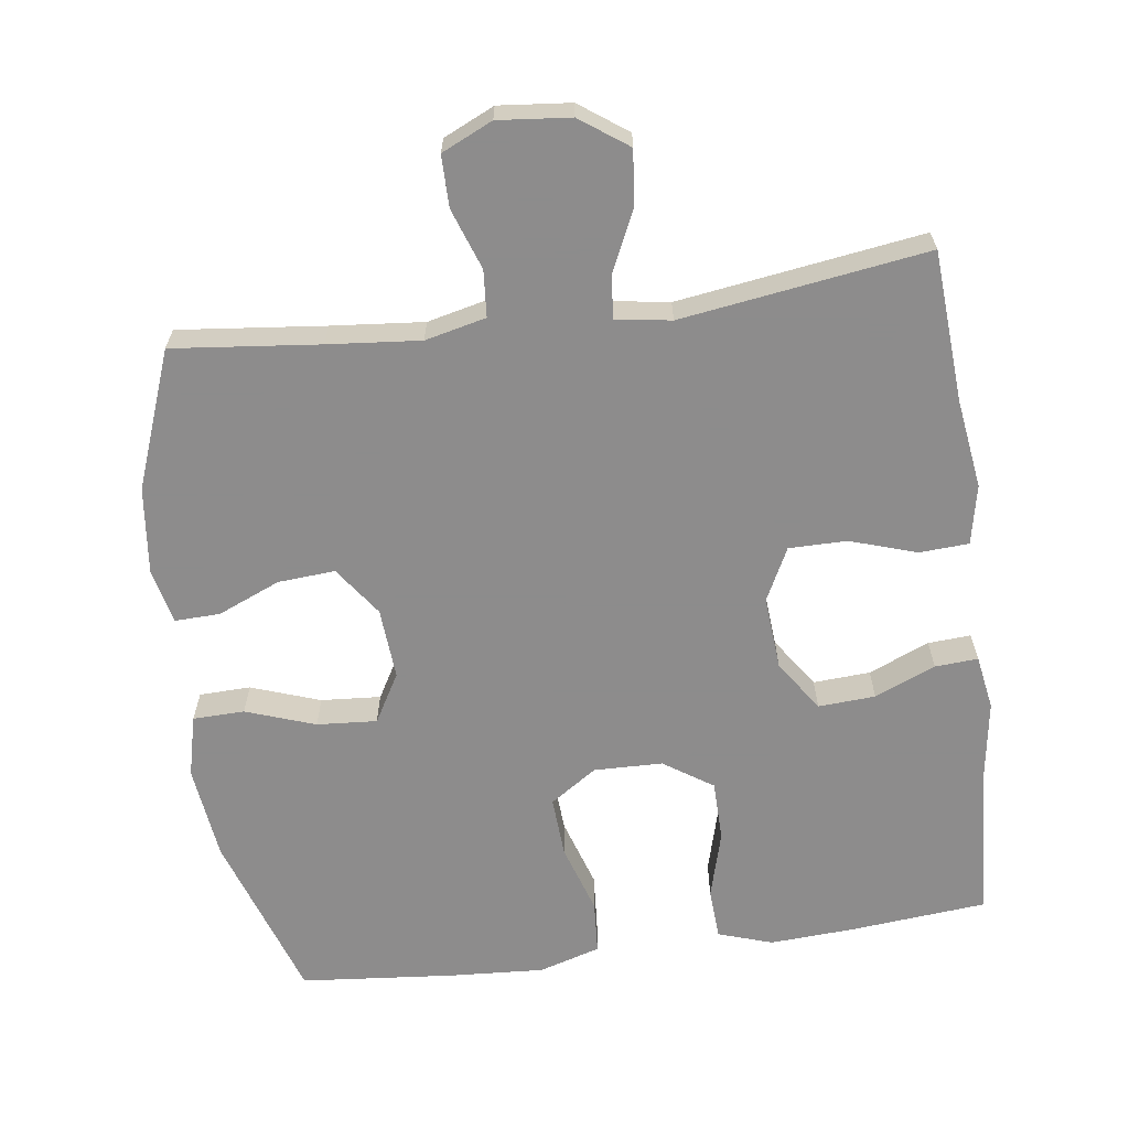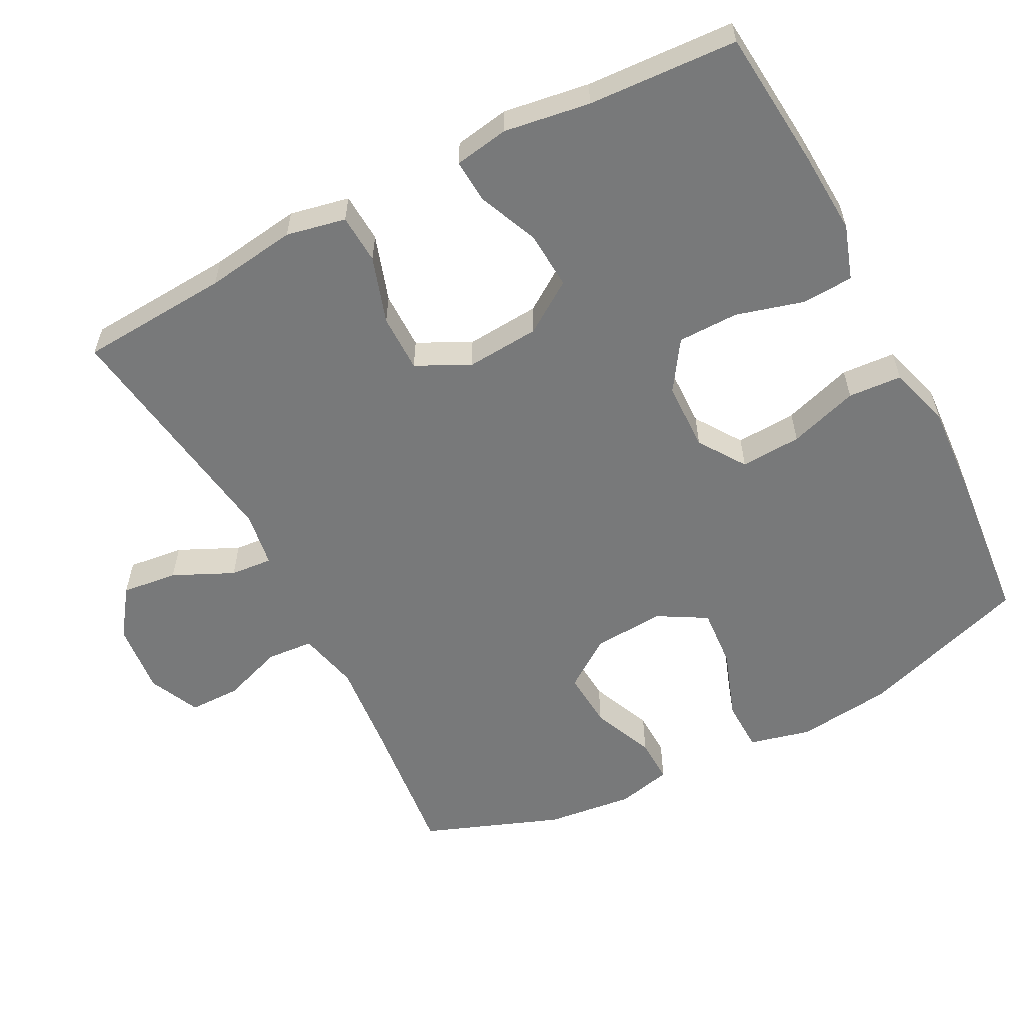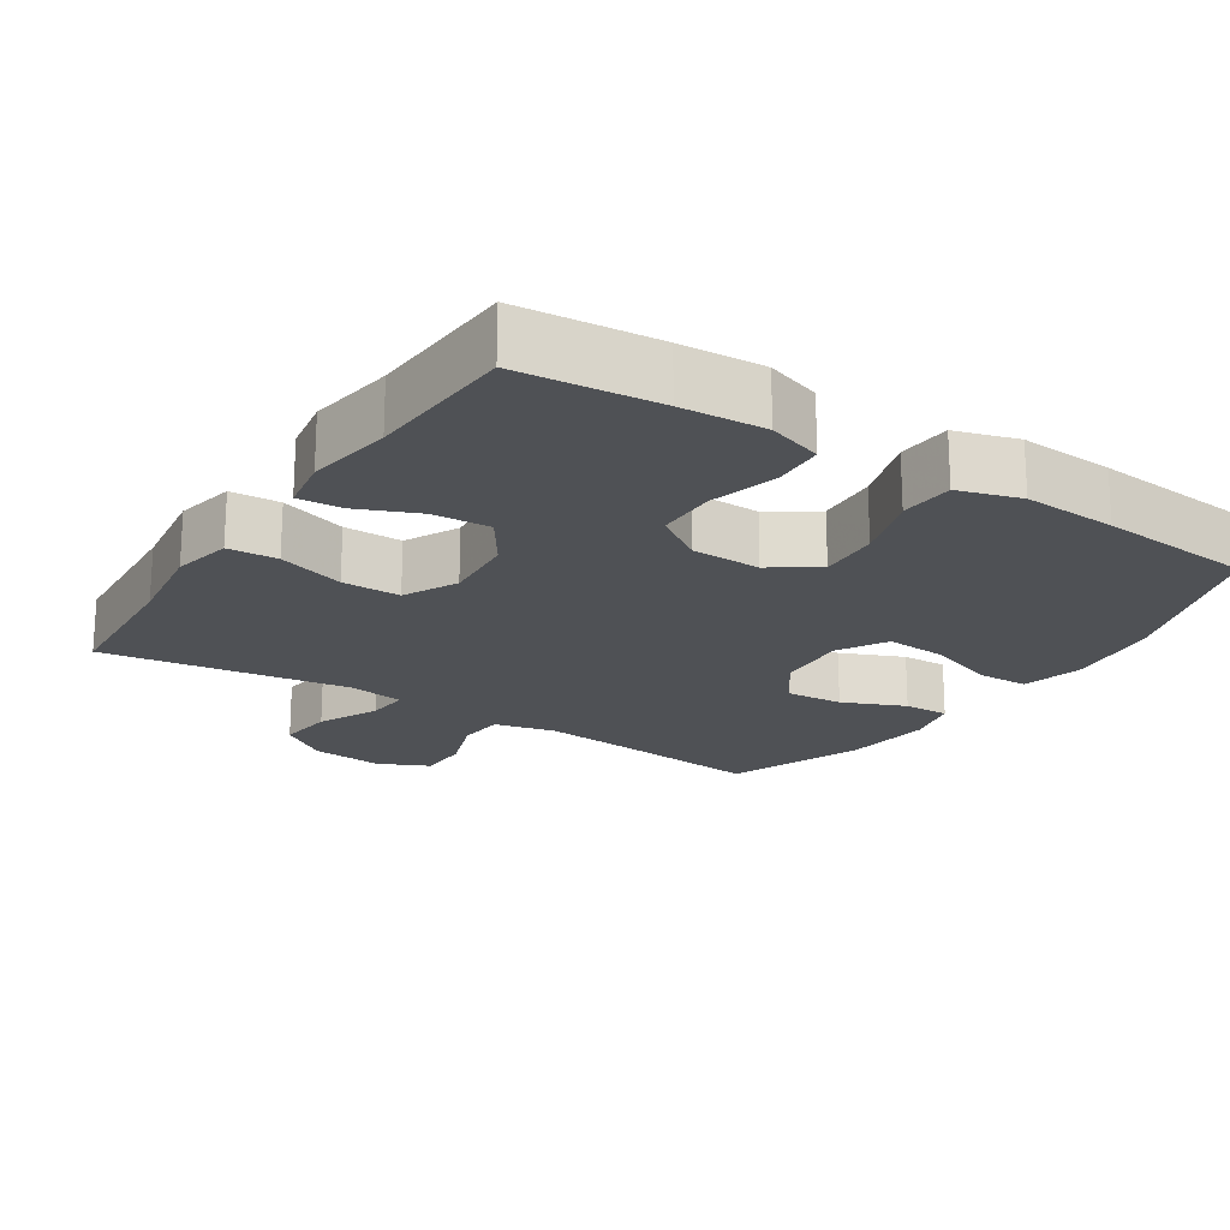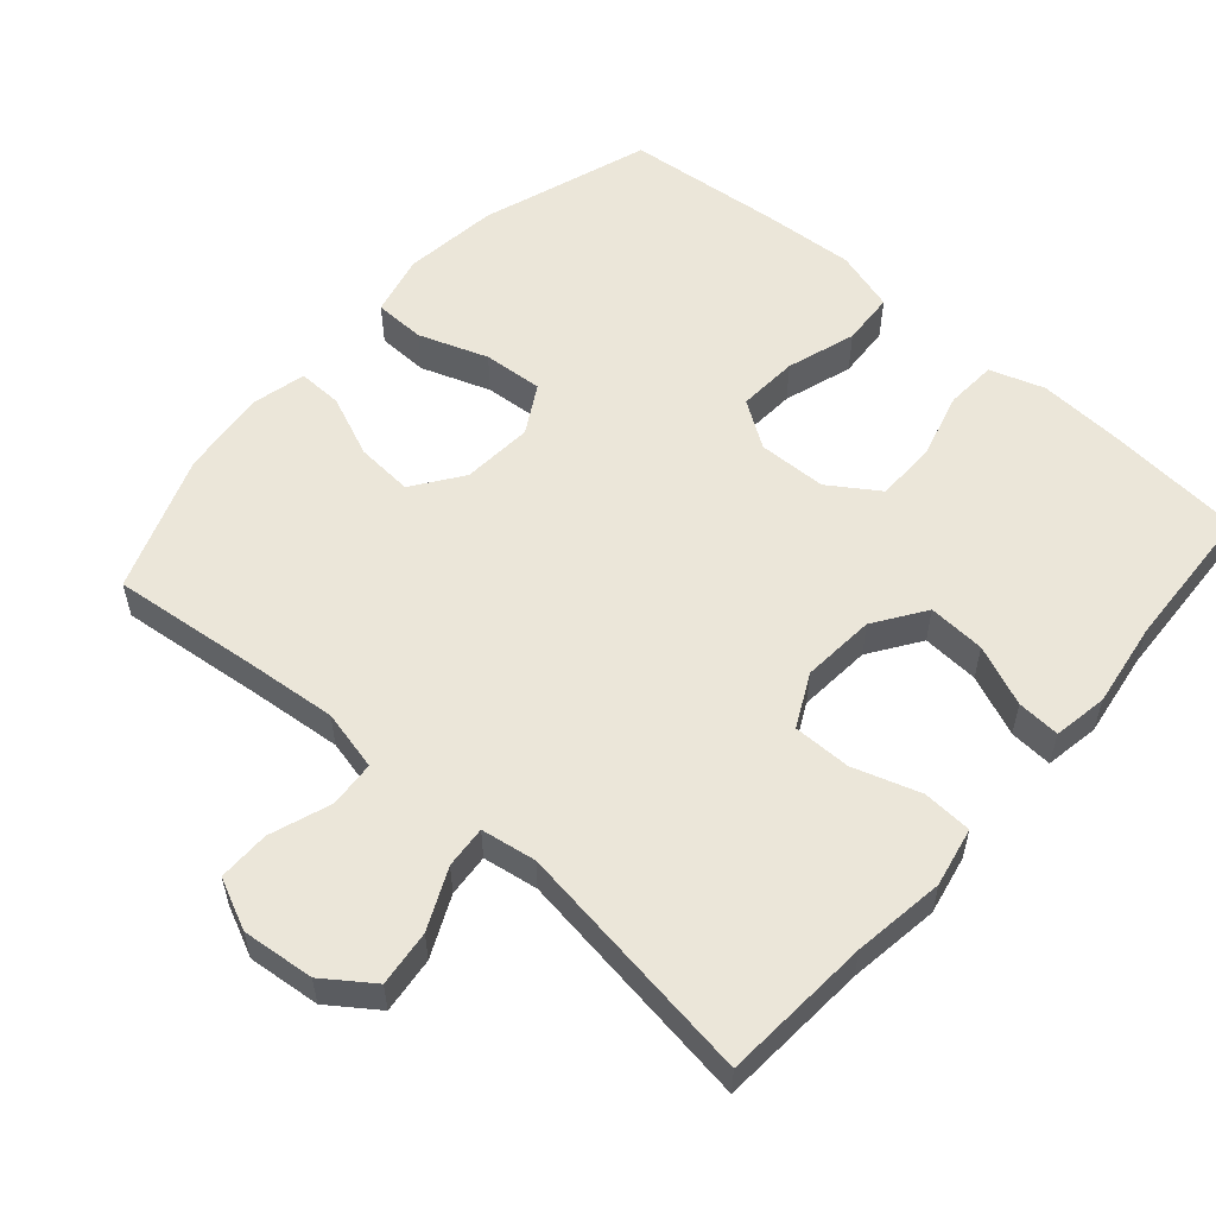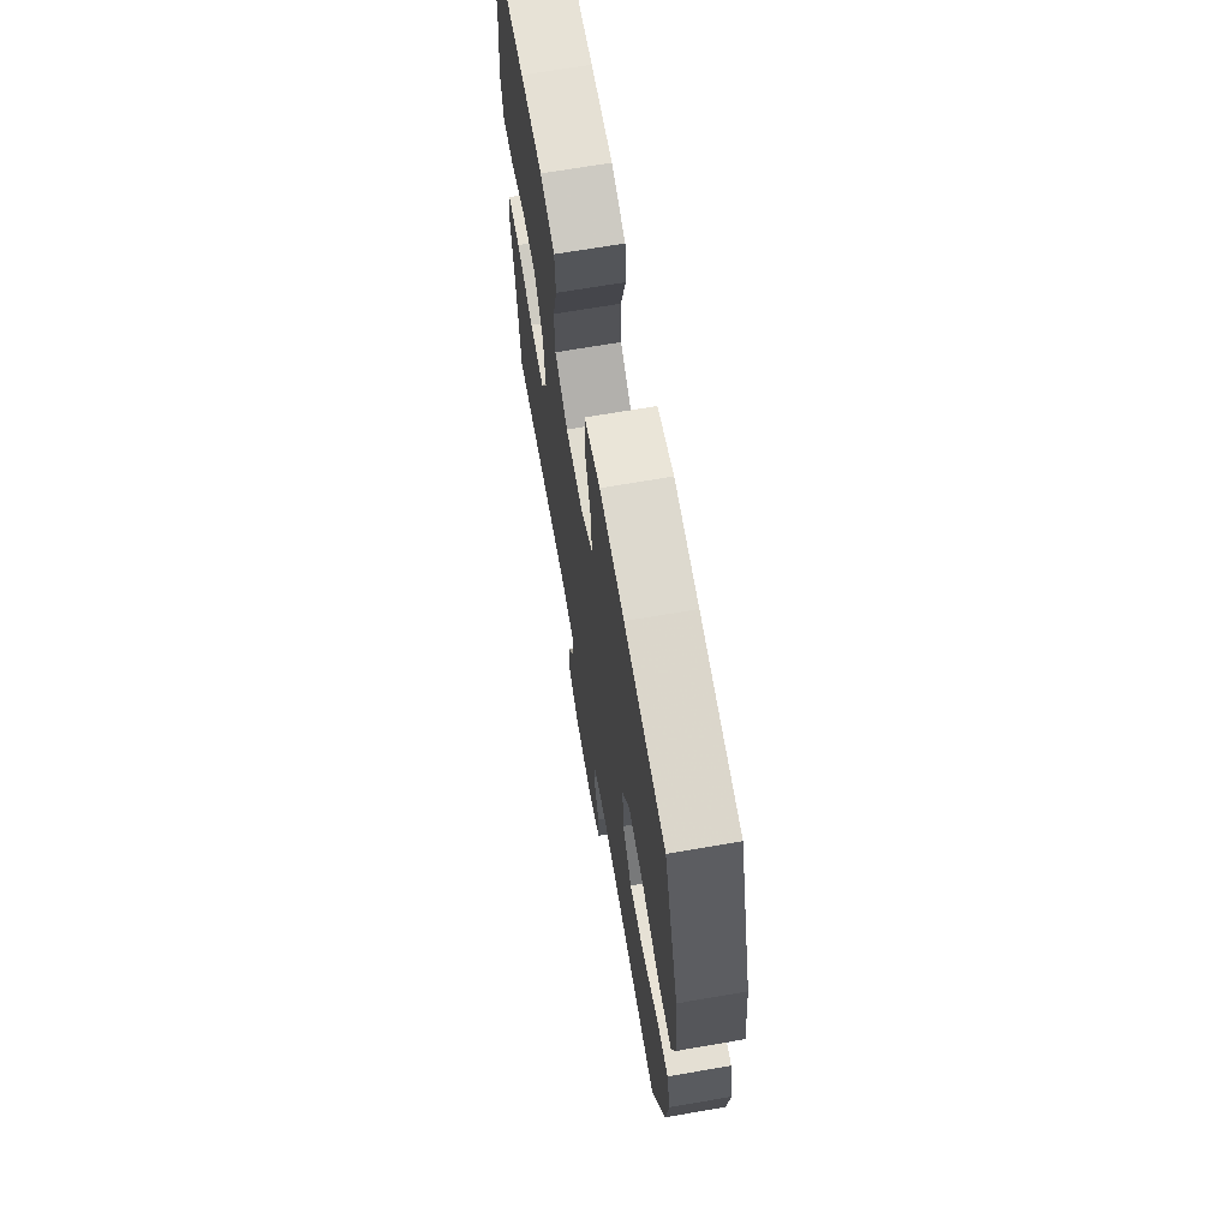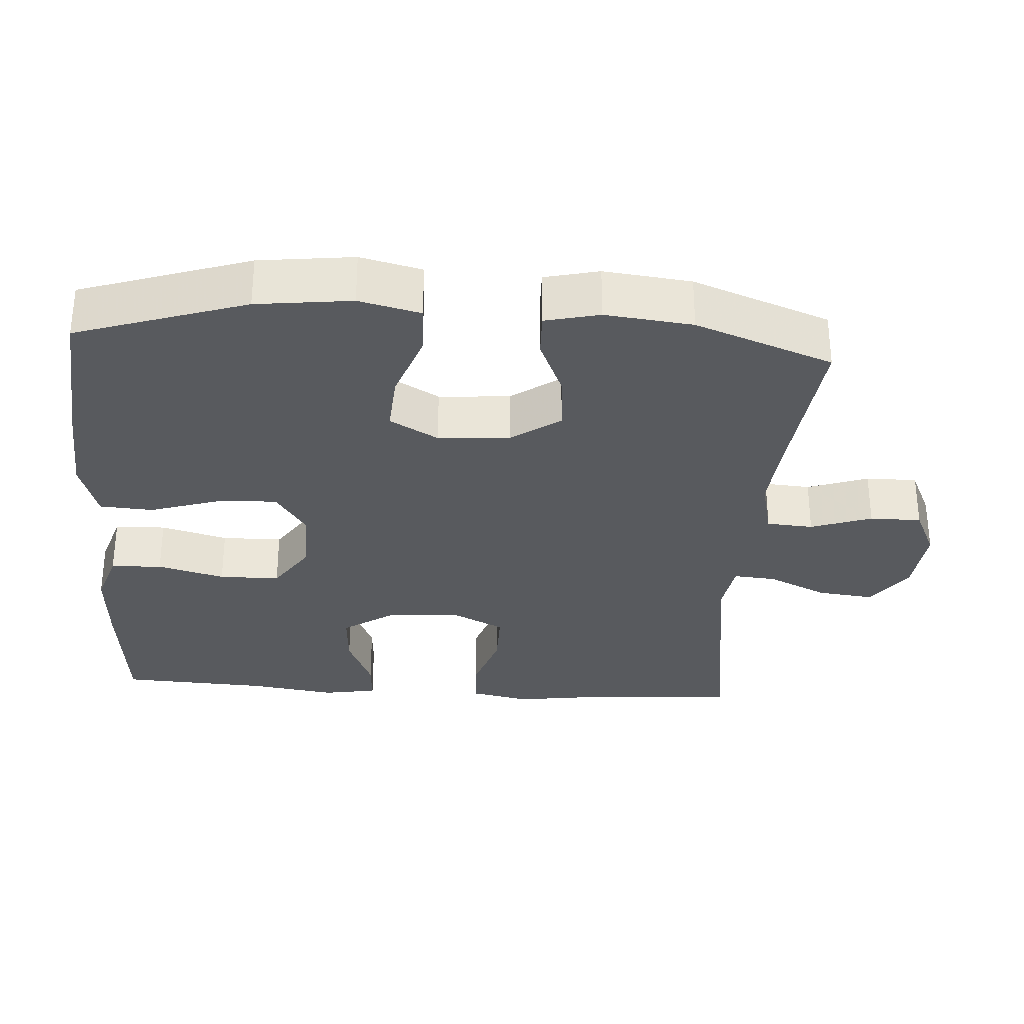
<metadata>
{"format":"obj","ext":"obj","renderer":"f3d","projection":"perspective","resolution":1024,"background":"white","views":[{"elev":-64.3,"azim":-172.3,"up":"+Y"},{"elev":-57.7,"azim":-62.6,"up":"+Y"},{"elev":-19.9,"azim":-33.1,"up":"+Y"},{"elev":55.8,"azim":-138.8,"up":"+Y"},{"elev":68.5,"azim":80.2,"up":"+Z"},{"elev":-31.1,"azim":86.2,"up":"+Y"}]}
</metadata>
<code>
v -0.5 0.07 -0.5
v -0.514 0.07 -0.291
v -0.532 0.07 -0.164
v -0.515 0.07 -0.081
v -0.446 0.07 -0.077
v -0.353 0.07 -0.107
v -0.272 0.07 -0.107
v -0.235 0.07 -0.033
v -0.243 0.07 0.07
v -0.291 0.07 0.141
v -0.371 0.07 0.136
v -0.456 0.07 0.1
v -0.516 0.07 0.096
v -0.529 0.07 0.172
v -0.511 0.07 0.292
v -0.5 0.07 0.5
v -0.306 0.07 0.518
v -0.189 0.07 0.525
v -0.113 0.07 0.5
v -0.109 0.07 0.428
v -0.135 0.07 0.334
v -0.134 0.07 0.249
v -0.065 0.07 0.203
v 0.031 0.07 0.201
v 0.096 0.07 0.245
v 0.091 0.07 0.33
v 0.06 0.07 0.427
v 0.065 0.07 0.502
v 0.151 0.07 0.528
v 0.282 0.07 0.52
v 0.5 0.07 0.5
v 0.579 0.07 0.263
v 0.595 0.07 0.13
v 0.574 0.07 0.044
v 0.502 0.07 0.042
v 0.405 0.07 0.076
v 0.321 0.07 0.082
v 0.282 0.07 0.014
v 0.289 0.07 -0.086
v 0.338 0.07 -0.155
v 0.418 0.07 -0.149
v 0.505 0.07 -0.112
v 0.568 0.07 -0.11
v 0.586 0.07 -0.186
v 0.572 0.07 -0.308
v 0.5 0.07 -0.5
v 0.295 0.07 -0.478
v 0.166 0.07 -0.466
v 0.081 0.07 -0.486
v 0.076 0.07 -0.551
v 0.106 0.07 -0.636
v 0.106 0.07 -0.708
v 0.035 0.07 -0.741
v -0.066 0.07 -0.731
v -0.133 0.07 -0.683
v -0.124 0.07 -0.605
v -0.085 0.07 -0.521
v -0.08 0.07 -0.462
v -0.157 0.07 -0.45
v -0.5 0 -0.5
v -0.514 0 -0.291
v -0.532 0 -0.164
v -0.515 0 -0.081
v -0.446 0 -0.077
v -0.353 0 -0.107
v -0.272 0 -0.107
v -0.235 0 -0.033
v -0.243 0 0.07
v -0.291 0 0.141
v -0.371 0 0.136
v -0.456 0 0.1
v -0.516 0 0.096
v -0.529 0 0.172
v -0.511 0 0.292
v -0.5 0 0.5
v -0.306 0 0.518
v -0.189 0 0.525
v -0.113 0 0.5
v -0.109 0 0.428
v -0.135 0 0.334
v -0.134 0 0.249
v -0.065 0 0.203
v 0.031 0 0.201
v 0.096 0 0.245
v 0.091 0 0.33
v 0.06 0 0.427
v 0.065 0 0.502
v 0.151 0 0.528
v 0.282 0 0.52
v 0.5 0 0.5
v 0.579 0 0.263
v 0.595 0 0.13
v 0.574 0 0.044
v 0.502 0 0.042
v 0.405 0 0.076
v 0.321 0 0.082
v 0.282 0 0.014
v 0.289 0 -0.086
v 0.338 0 -0.155
v 0.418 0 -0.149
v 0.505 0 -0.112
v 0.568 0 -0.11
v 0.586 0 -0.186
v 0.572 0 -0.308
v 0.5 0 -0.5
v 0.295 0 -0.478
v 0.166 0 -0.466
v 0.081 0 -0.486
v 0.076 0 -0.551
v 0.106 0 -0.636
v 0.106 0 -0.708
v 0.035 0 -0.741
v -0.066 0 -0.731
v -0.133 0 -0.683
v -0.124 0 -0.605
v -0.085 0 -0.521
v -0.08 0 -0.462
v -0.157 0 -0.45
f 55 56 57
f 54 55 57
f 53 54 57
f 52 53 57
f 51 52 57
f 50 51 57
f 49 50 57 58
f 48 49 58 59
f 45 46 47
f 44 45 47
f 43 44 47
f 42 43 47
f 41 42 47
f 40 41 47 48
f 39 40 48 59
f 34 35 36
f 33 34 36
f 32 33 36
f 31 32 36
f 30 31 36
f 29 30 36
f 28 29 36
f 27 28 36
f 26 27 36
f 25 26 36 37
f 24 25 37 38
f 19 20 21
f 18 19 21
f 17 18 21
f 16 17 21
f 15 16 21
f 15 21 22
f 14 15 22
f 13 14 22
f 12 13 22
f 11 12 22
f 10 11 22 23
f 4 5 6
f 3 4 6
f 2 3 6
f 2 6 7
f 1 2 7
f 59 1 7
f 39 59 7 8
f 24 38 39
f 23 24 39
f 10 23 39
f 9 10 39
f 8 9 39
f 116 115 114
f 116 114 113
f 116 113 112
f 116 112 111
f 116 111 110
f 116 110 109
f 117 116 109 108
f 118 117 108 107
f 106 105 104
f 106 104 103
f 106 103 102
f 106 102 101
f 106 101 100
f 107 106 100 99
f 118 107 99 98
f 95 94 93
f 95 93 92
f 95 92 91
f 95 91 90
f 95 90 89
f 95 89 88
f 95 88 87
f 95 87 86
f 95 86 85
f 96 95 85 84
f 97 96 84 83
f 80 79 78
f 80 78 77
f 80 77 76
f 80 76 75
f 80 75 74
f 81 80 74
f 81 74 73
f 81 73 72
f 81 72 71
f 81 71 70
f 82 81 70 69
f 65 64 63
f 65 63 62
f 65 62 61
f 66 65 61
f 66 61 60
f 66 60 118
f 67 66 118 98
f 98 97 83
f 98 83 82
f 98 82 69
f 98 69 68
f 98 68 67
f 1 60 61 2
f 2 61 62 3
f 3 62 63 4
f 4 63 64 5
f 5 64 65 6
f 6 65 66 7
f 7 66 67 8
f 8 67 68 9
f 9 68 69 10
f 10 69 70 11
f 11 70 71 12
f 12 71 72 13
f 13 72 73 14
f 14 73 74 15
f 15 74 75 16
f 16 75 76 17
f 17 76 77 18
f 18 77 78 19
f 19 78 79 20
f 20 79 80 21
f 21 80 81 22
f 22 81 82 23
f 23 82 83 24
f 24 83 84 25
f 25 84 85 26
f 26 85 86 27
f 27 86 87 28
f 28 87 88 29
f 29 88 89 30
f 30 89 90 31
f 31 90 91 32
f 32 91 92 33
f 33 92 93 34
f 34 93 94 35
f 35 94 95 36
f 36 95 96 37
f 37 96 97 38
f 38 97 98 39
f 39 98 99 40
f 40 99 100 41
f 41 100 101 42
f 42 101 102 43
f 43 102 103 44
f 44 103 104 45
f 45 104 105 46
f 46 105 106 47
f 47 106 107 48
f 48 107 108 49
f 49 108 109 50
f 50 109 110 51
f 51 110 111 52
f 52 111 112 53
f 53 112 113 54
f 54 113 114 55
f 55 114 115 56
f 56 115 116 57
f 57 116 117 58
f 58 117 118 59
f 59 118 60 1

</code>
